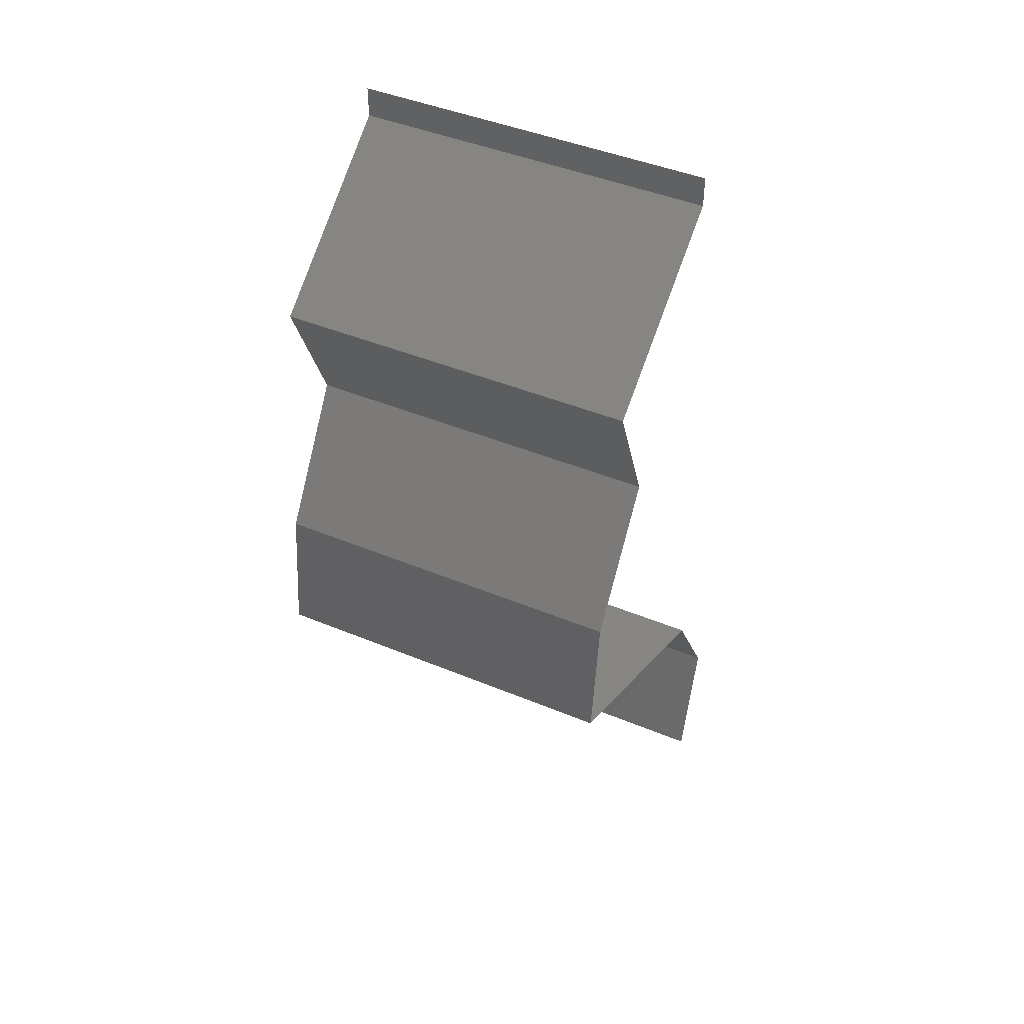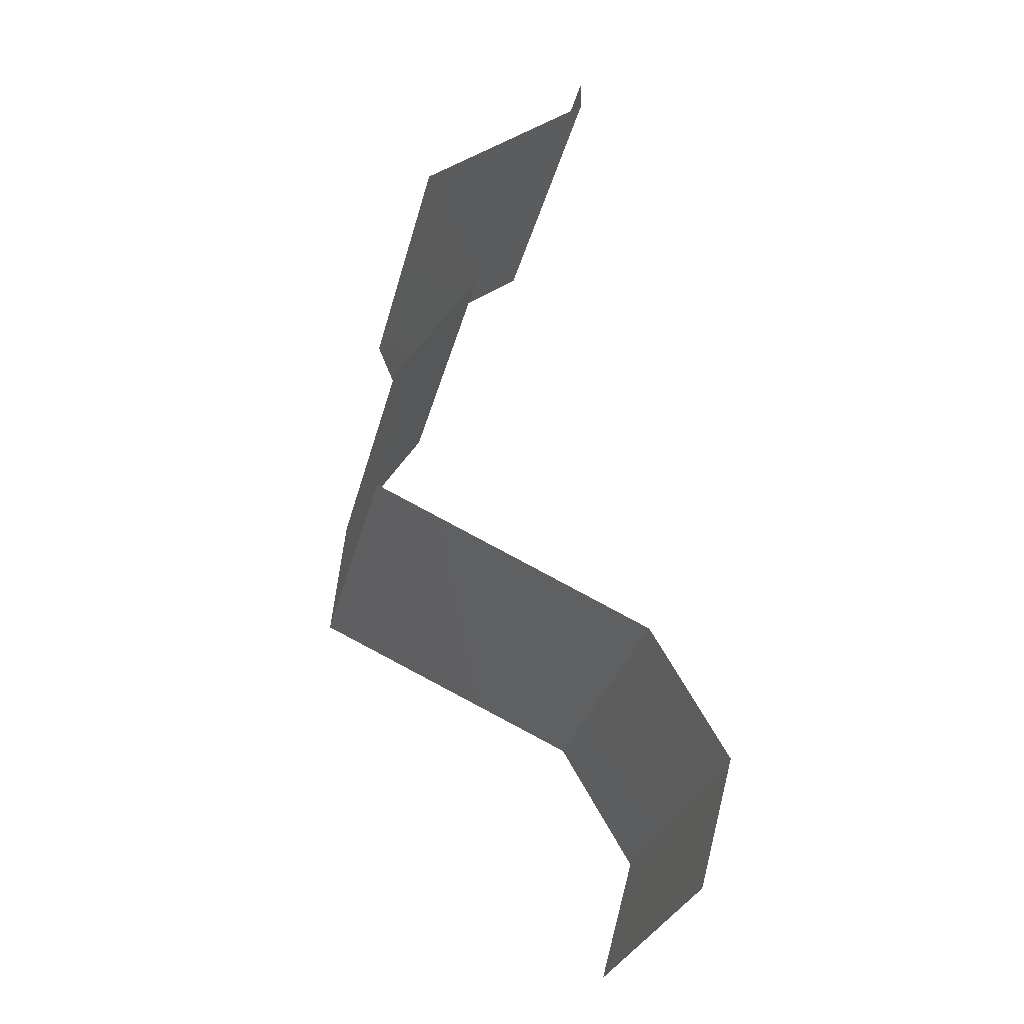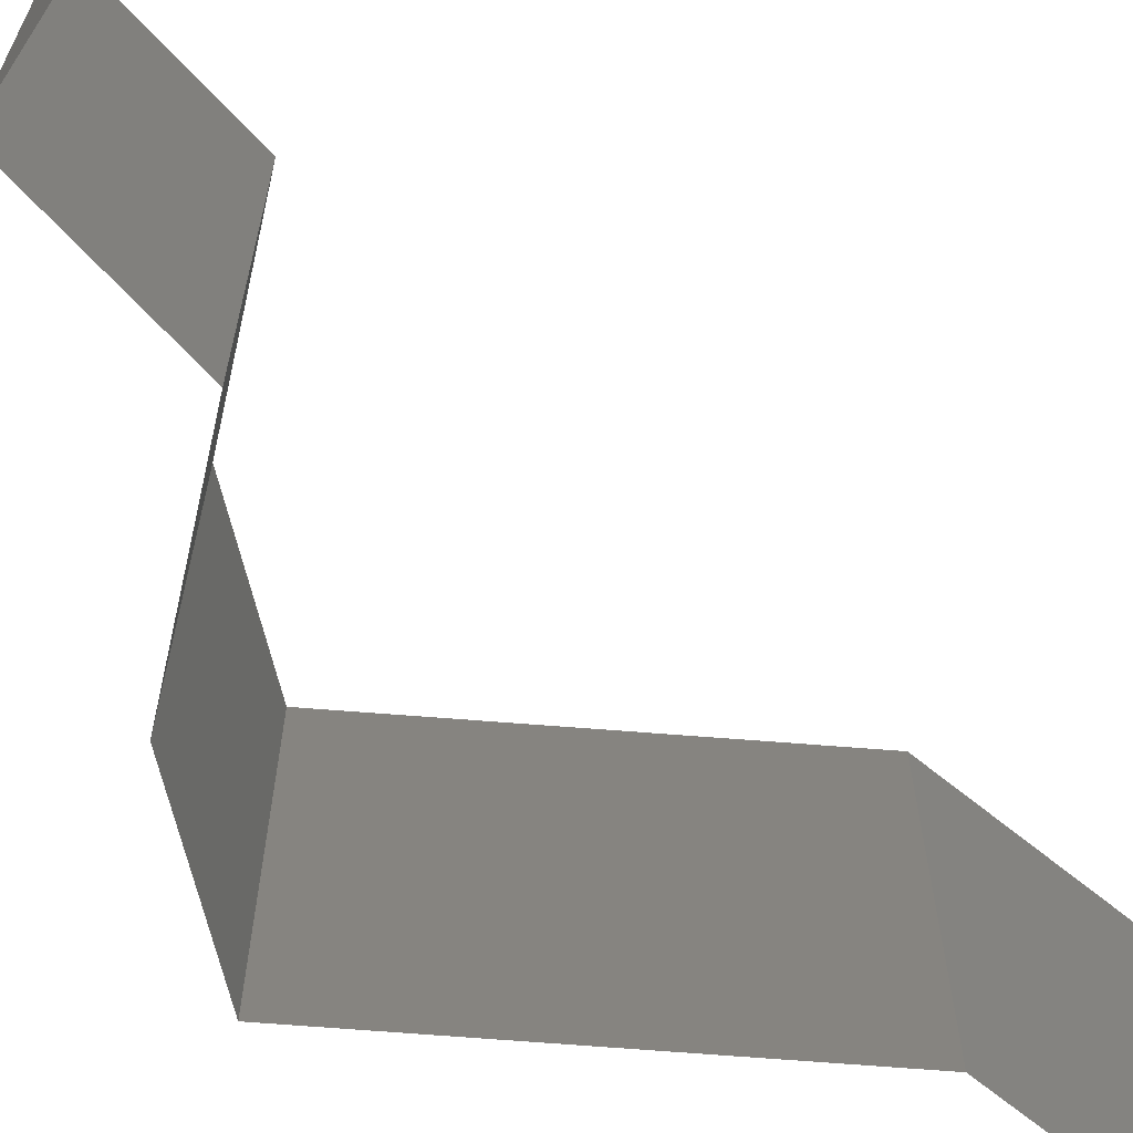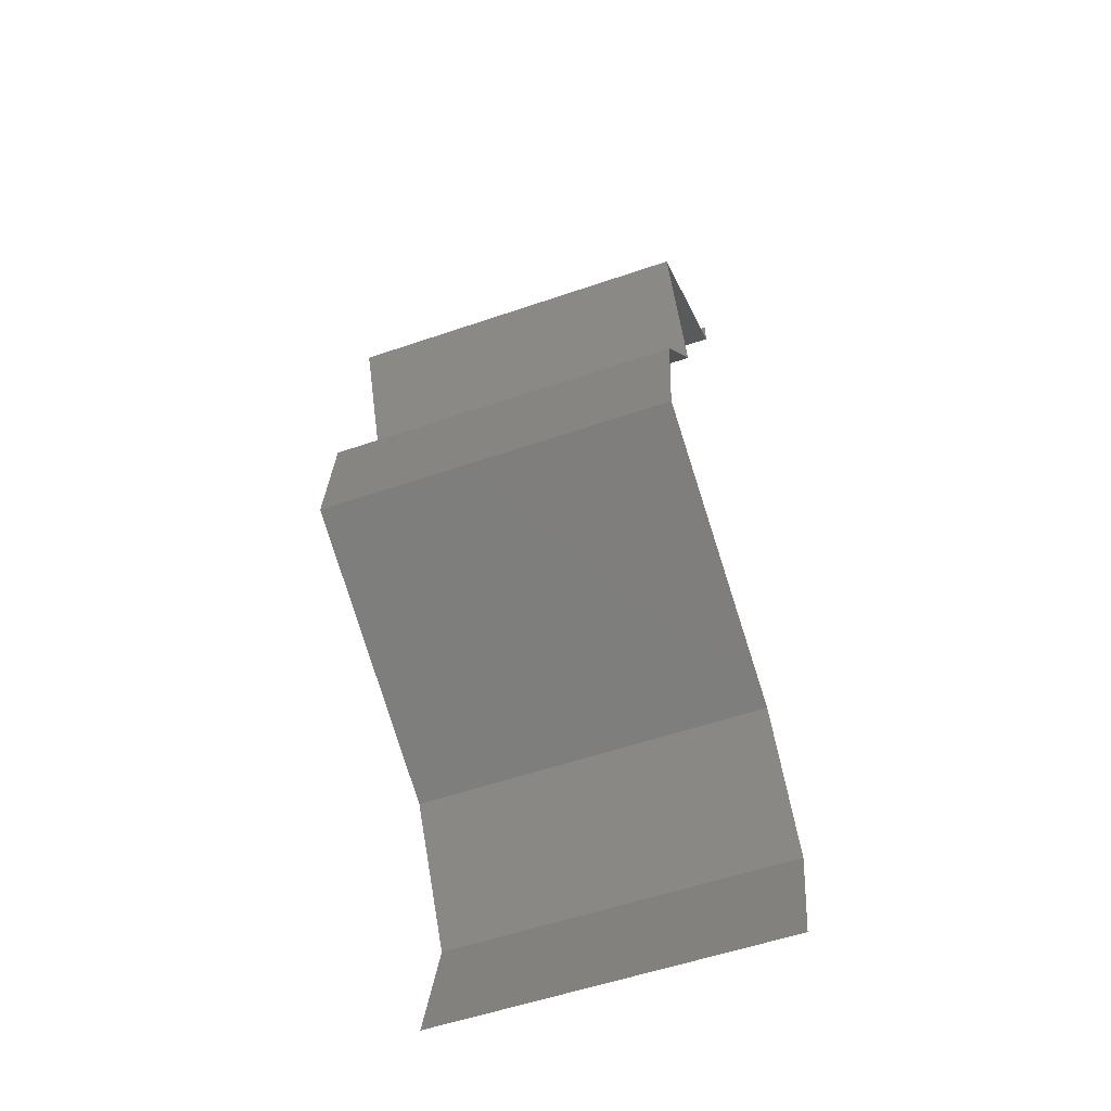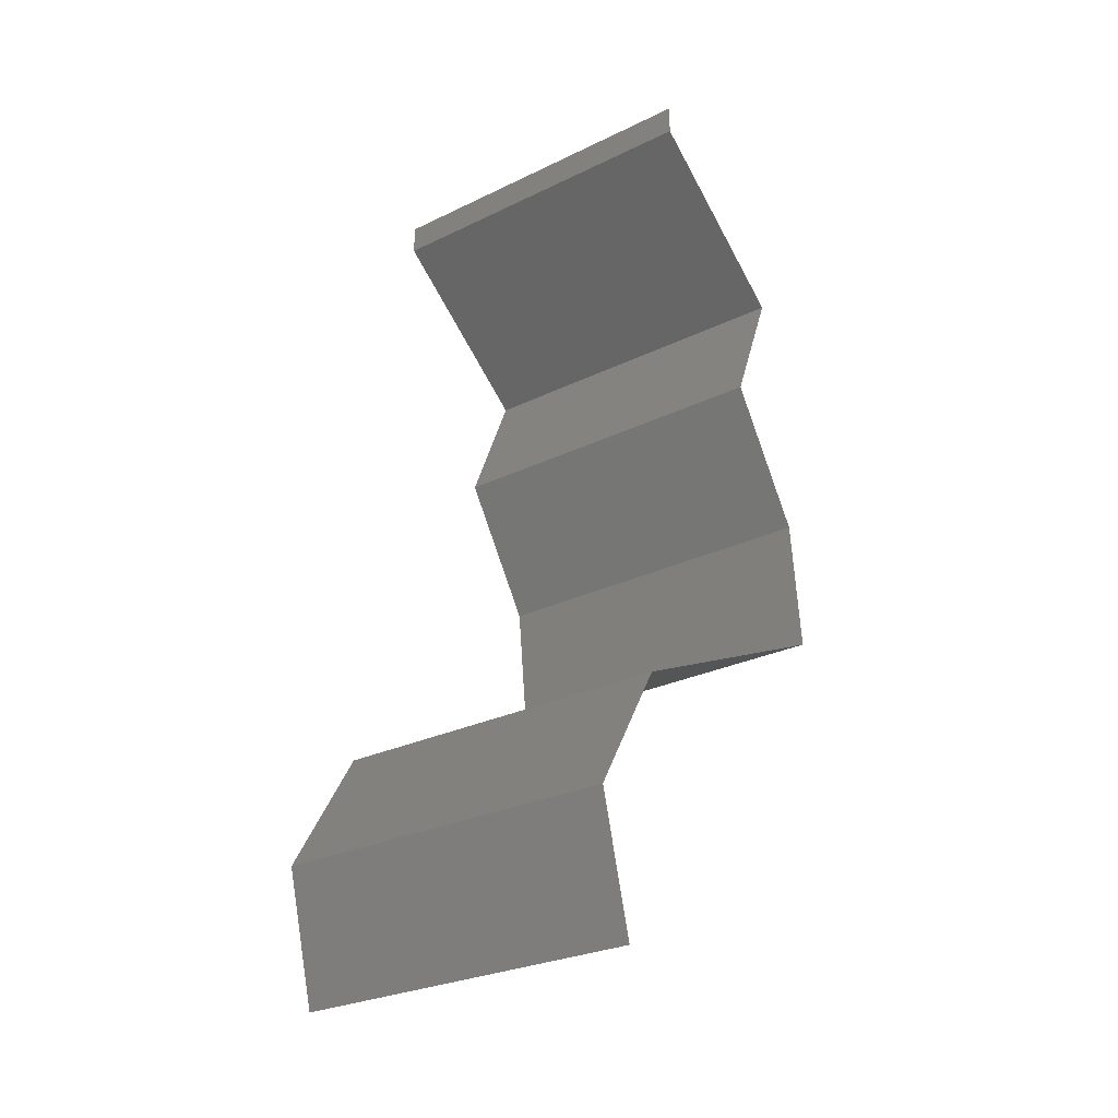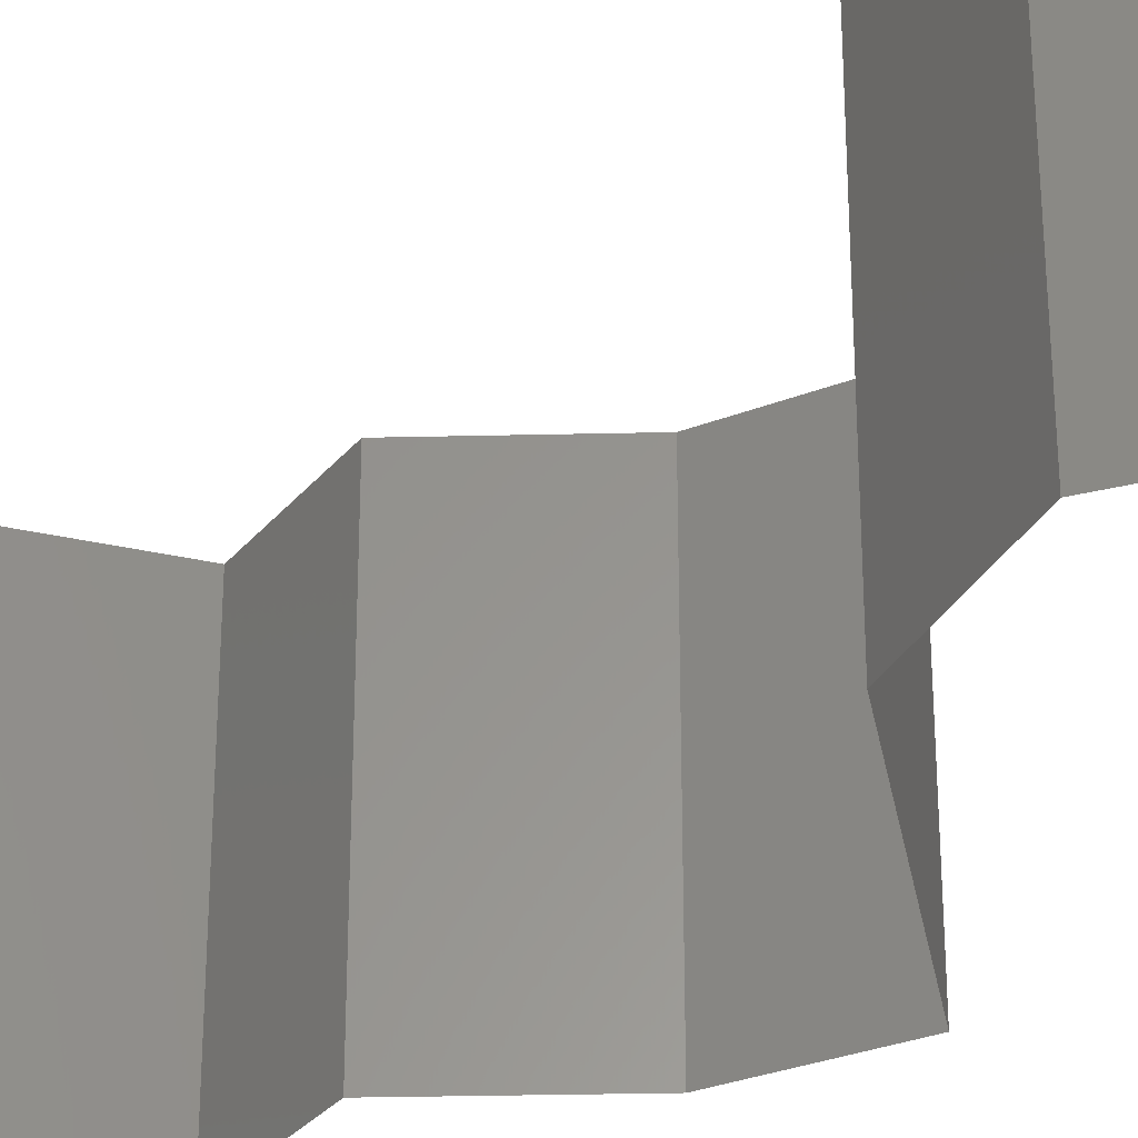
<metadata>
{"format":"stl","ext":"stl","renderer":"f3d","projection":"perspective","resolution":1024,"background":"white","views":[{"elev":44.3,"azim":115.9,"up":"+Y"},{"elev":-27.6,"azim":167.5,"up":"+Y"},{"elev":-70.1,"azim":-159.3,"up":"+Z"},{"elev":-56.3,"azim":109.7,"up":"+Y"},{"elev":-27.4,"azim":-53.2,"up":"+Y"},{"elev":-31.5,"azim":-55.0,"up":"+Z"}]}
</metadata>
<code>
# stl→obj: 45 verts, 64 faces
v 0.04 0.05828 0
v 0.04 0.06 0
v 0.04 0.06 0.01
v 0.04 0.05828 0.01
v 0.04 0.06 0.02
v 0.04 0.05828 0.02
v 0.04977 0.051 0.01
v 0.04489 0.05464 0.02
v 0.04489 0.05464 0
v 0.04977 0.051 0
v 0.04977 0.051 0.02
v 0.04673 0.04371 0
v 0.04825 0.04735 0.005
v 0.04673 0.04371 0.01
v 0.04825 0.04735 0.015
v 0.04673 0.04371 0.02
v 0.04911 0.04007 0.015
v 0.05148 0.03643 0
v 0.04911 0.04007 0.005
v 0.05148 0.03643 0.01
v 0.05148 0.03643 0.02
v 0.05187 0.03278 0.005
v 0.05226 0.02914 0
v 0.05226 0.02914 0.02
v 0.05187 0.03278 0.015
v 0.05226 0.02914 0.01
v 0.04568 0.02605 0.007635
v 0.0445 0.0255 0
v 0.03673 0.02186 0
v 0.04075 0.02374 0.004972
v 0.03673 0.02186 0.01
v 0.04203 0.02434 0.01365
v 0.03673 0.02186 0.02
v 0.04729 0.02681 0.0143
v 0.0445 0.0255 0.02
v 0.0324 0.01457 0
v 0.03457 0.01821 0.005
v 0.0324 0.01457 0.01
v 0.03457 0.01821 0.015
v 0.0324 0.01457 0.02
v 0.03438 0.007285 0
v 0.03339 0.01093 0.005
v 0.03438 0.007285 0.01
v 0.03339 0.01093 0.015
v 0.03438 0.007285 0.02
f 1 2 3
f 4 5 6
f 3 5 4
f 1 3 4
f 7 4 8
f 9 4 7
f 9 1 4
f 4 6 8
f 7 10 9
f 8 11 7
f 12 13 14
f 11 15 7
f 7 13 10
f 14 15 16
f 14 13 7
f 7 15 14
f 10 13 12
f 16 15 11
f 16 17 14
f 18 19 20
f 14 19 12
f 20 17 21
f 20 19 14
f 14 17 20
f 12 19 18
f 21 17 16
f 18 22 23
f 24 25 21
f 20 25 26
f 26 22 20
f 20 22 18
f 21 25 20
f 23 22 26
f 26 25 24
f 23 27 28
f 26 27 23
f 29 30 31
f 31 32 33
f 24 34 26
f 33 32 35
f 32 30 27
f 31 30 32
f 28 30 29
f 35 34 24
f 34 32 27
f 34 27 26
f 27 30 28
f 35 32 34
f 36 37 38
f 33 39 31
f 38 39 40
f 31 37 29
f 31 39 38
f 29 37 36
f 38 37 31
f 40 39 33
f 41 42 43
f 40 44 38
f 43 44 45
f 38 42 36
f 38 44 43
f 36 42 41
f 43 42 38
f 45 44 40

</code>
